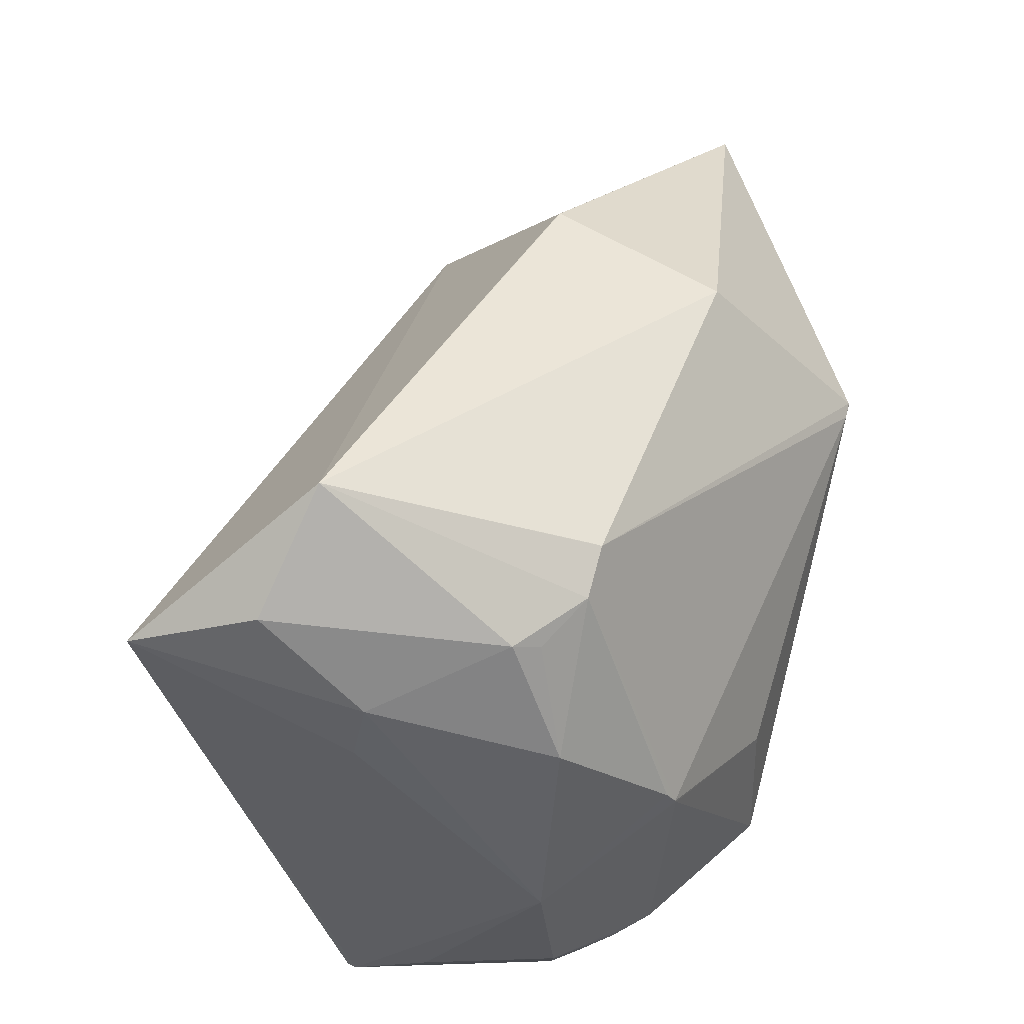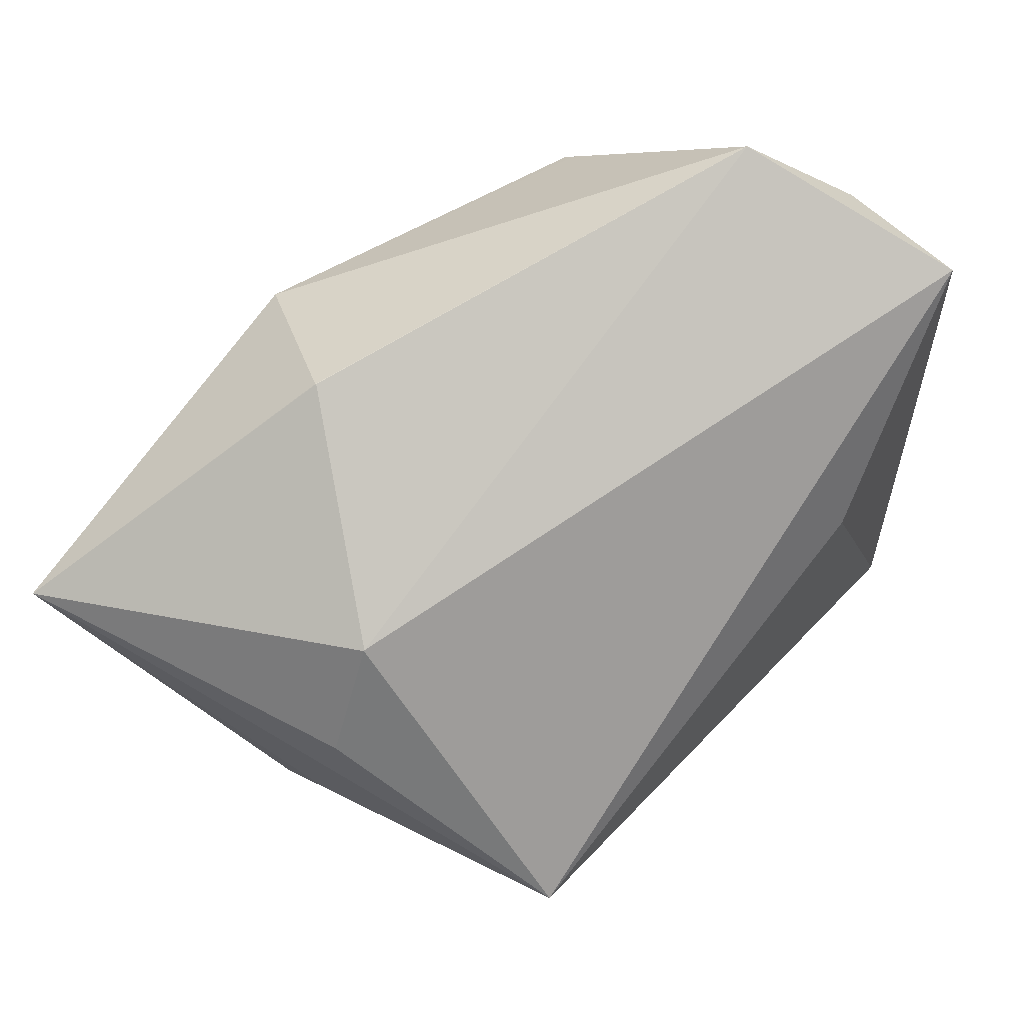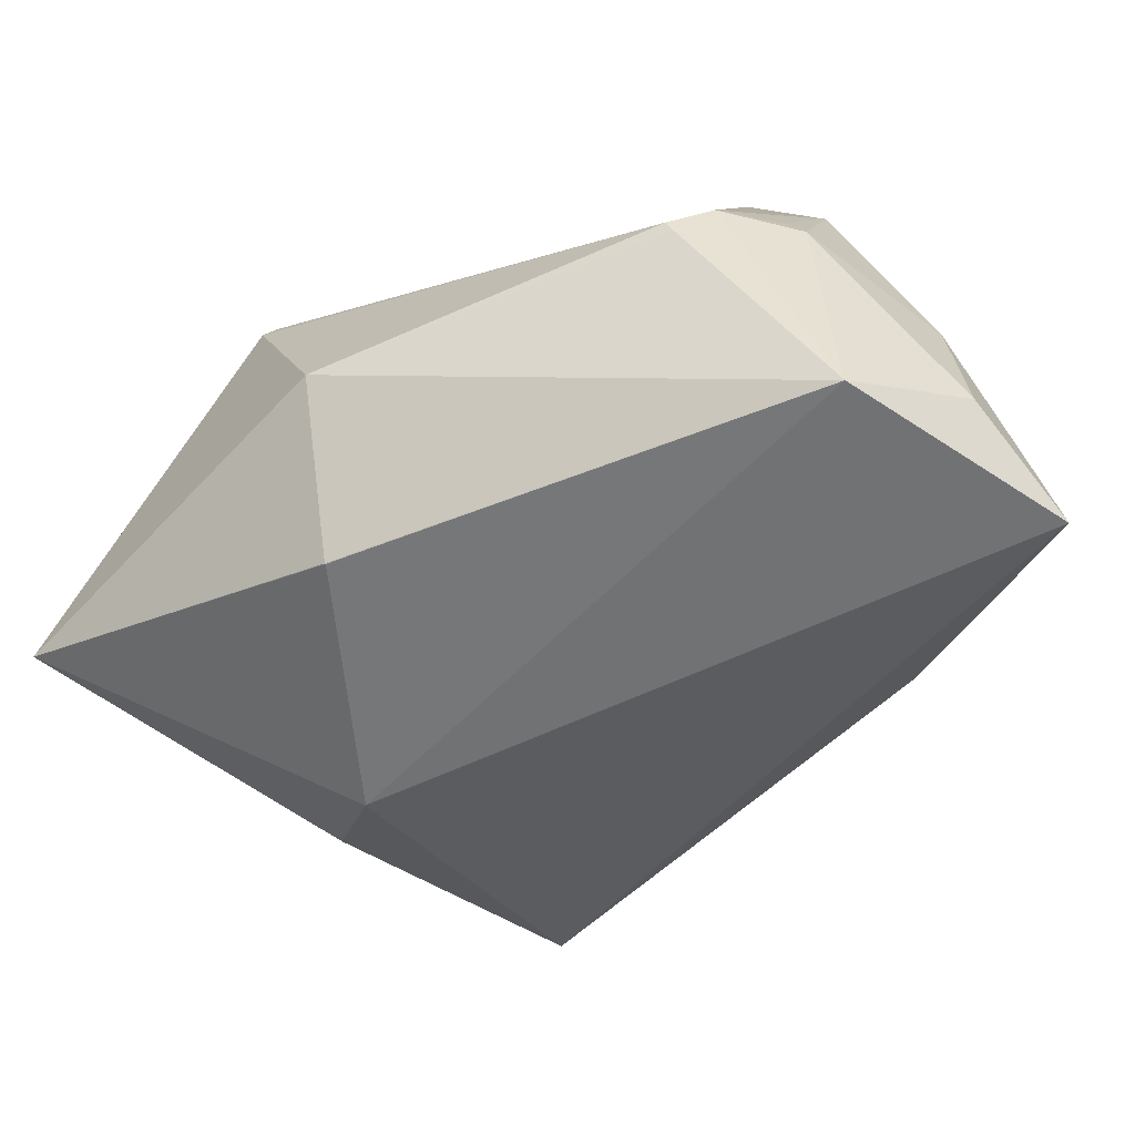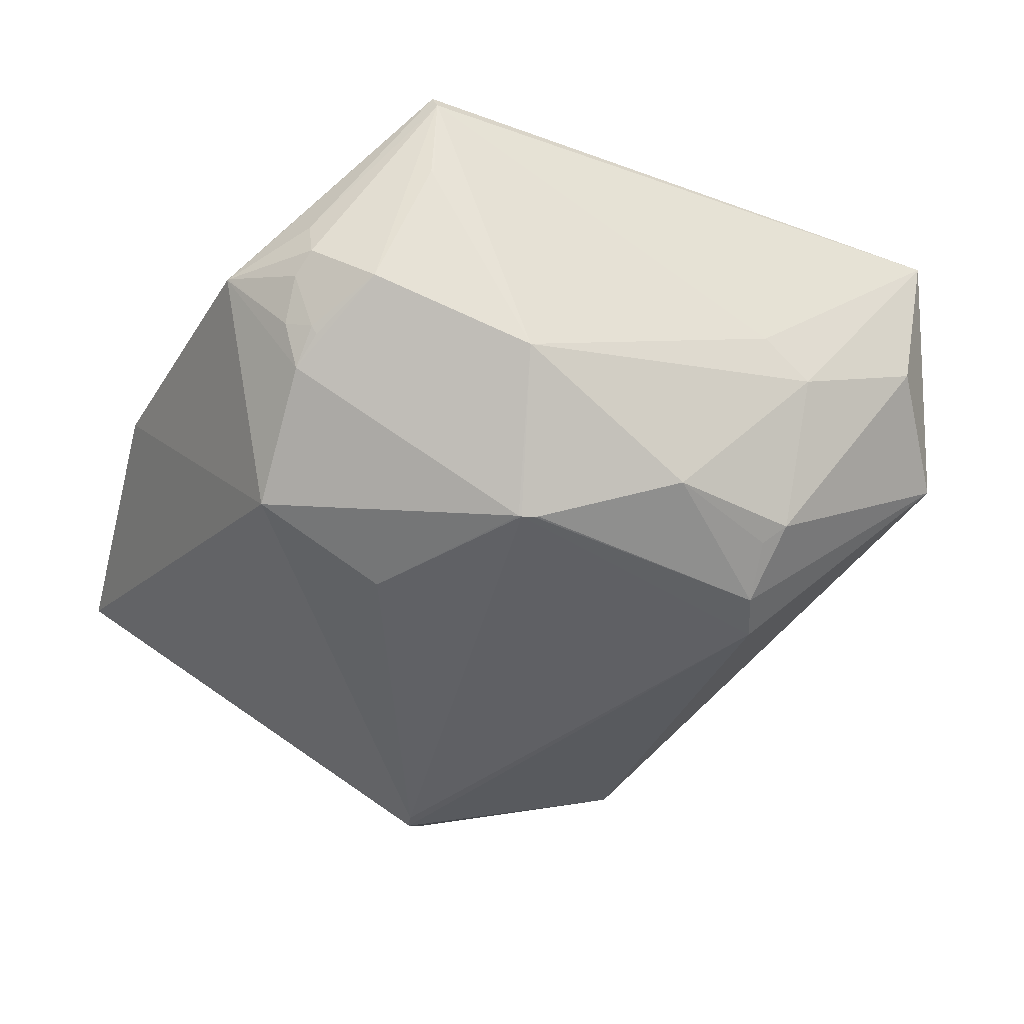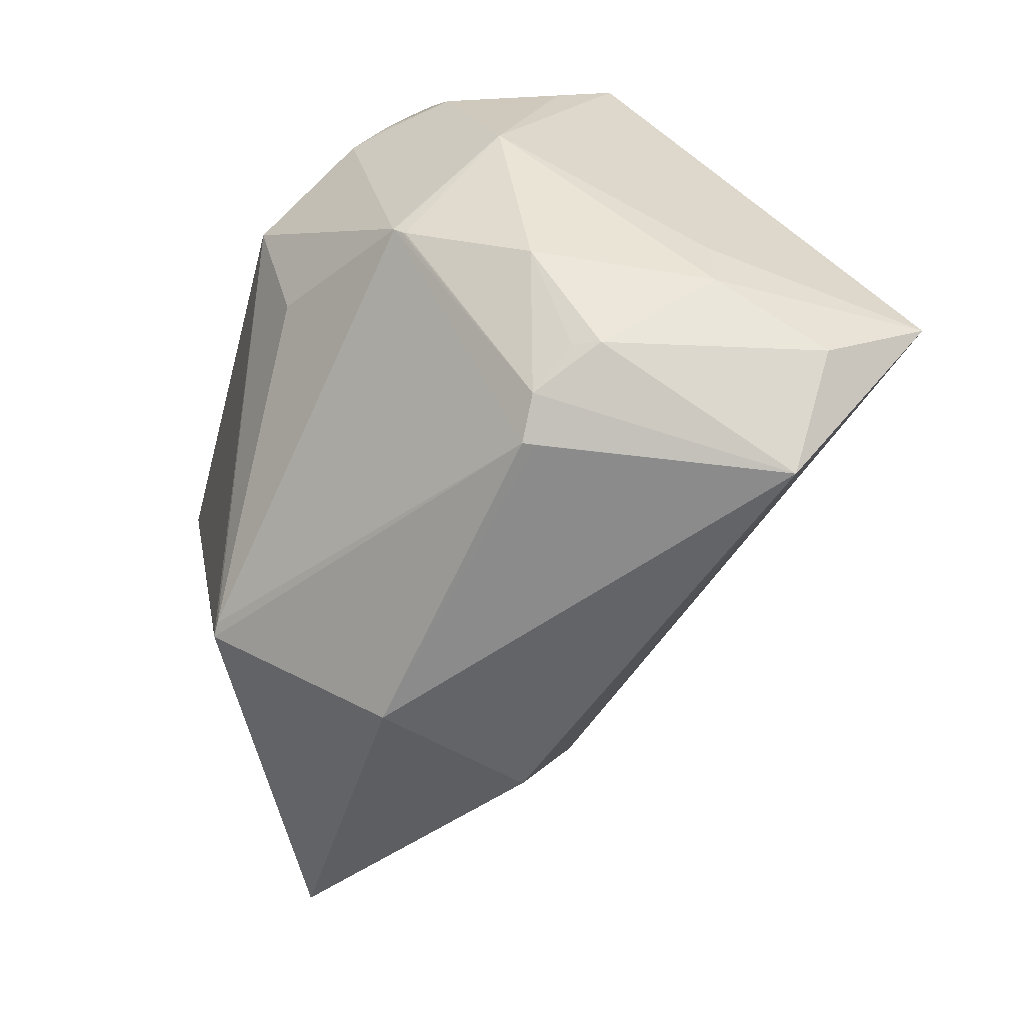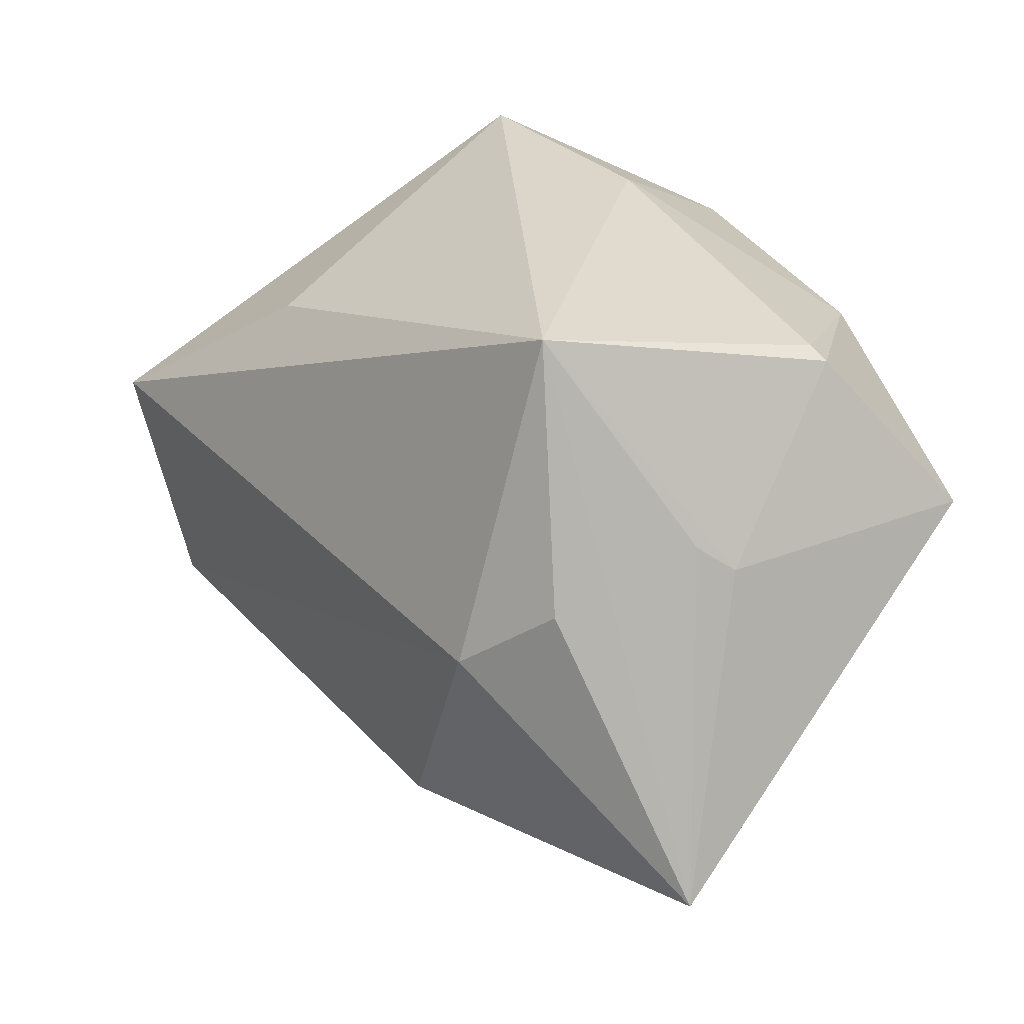
<metadata>
{"format":"obj","ext":"obj","renderer":"f3d","projection":"perspective","resolution":1024,"background":"white","views":[{"elev":66.1,"azim":179.4,"up":"+Z"},{"elev":29.9,"azim":40.9,"up":"+Z"},{"elev":63.3,"azim":50.2,"up":"+Z"},{"elev":63.1,"azim":-60.2,"up":"+Y"},{"elev":17.9,"azim":-15.6,"up":"+Y"},{"elev":-51.1,"azim":140.5,"up":"+Y"}]}
</metadata>
<code>
o
v -39.4 -20.95 12.41
v -6.435 -1.596 -9.981
v -18.54 -11.33 3.222
v -6.435 -1.596 -9.981
v -16.5 -10.17 11.87
v -18.54 -11.33 3.222
v -39.4 -20.95 12.41
v -18.54 -11.33 3.222
v -16.5 -10.17 11.87
v -6.435 -1.596 -9.981
v 4.195 30.3 33.43
v -16.49 -10.13 11.94
v -6.435 -1.596 -9.981
v -16.49 -10.13 11.94
v -16.5 -10.17 11.87
v -39.4 -20.95 12.41
v -16.5 -10.17 11.87
v -16.49 -10.13 11.94
v 4.195 30.3 33.43
v -16.46 -10.01 12.03
v -16.49 -10.13 11.94
v -43.74 4.203 -15.64
v -28.48 -6.733 -5.858
v -39.4 -20.95 12.41
v -39.4 -20.95 12.41
v -24.85 -6.747 -5.663
v -6.435 -1.596 -9.981
v -28.48 -6.733 -5.858
v -24.85 -6.747 -5.663
v -39.4 -20.95 12.41
v -6.435 -1.596 -9.981
v -24.85 -6.747 -5.663
v -28.48 -6.733 -5.858
v -43.74 4.203 -15.64
v -27.71 5.978 -18.18
v -28.48 -6.733 -5.858
v -6.435 -1.596 -9.981
v -28.48 -6.733 -5.858
v -27.71 5.978 -18.18
v -39.4 -20.95 12.41
v -16.49 -10.13 11.94
v -25.23 -5.233 28.13
v -39.4 -20.95 12.41
v -25.23 -5.233 28.13
v -25.29 -5.255 28.13
v -16.46 -10.01 12.03
v -25.23 -5.233 28.13
v -16.49 -10.13 11.94
v 4.195 30.3 33.43
v -8.984 22.69 41.79
v -16.46 -10.01 12.03
v -16.46 -10.01 12.03
v -8.984 22.69 41.79
v -25.23 -5.233 28.13
v -25.23 -5.233 28.13
v -8.984 22.69 41.79
v -25.29 -5.255 28.13
v -6.435 -1.596 -9.981
v -27.71 5.978 -18.18
v -26.39 7.088 -17.95
v -27.71 5.978 -18.18
v -26.42 7.118 -17.95
v -26.39 7.088 -17.95
v -43.74 4.203 -15.64
v -39.4 -20.95 12.41
v -47.32 5.139 17.04
v -43.74 4.203 -15.64
v -47.32 5.139 17.04
v -47.3 5.344 16.97
v 4.195 30.3 33.43
v -4.765 30.2 36.83
v -8.984 22.69 41.79
v -39.4 -20.95 12.41
v -25.29 -5.255 28.13
v -36.53 1.925 29.09
v -39.4 -20.95 12.41
v -36.53 1.925 29.09
v -47.32 5.139 17.04
v -8.984 22.69 41.79
v -36.53 1.925 29.09
v -25.29 -5.255 28.13
v -47.32 5.139 17.04
v -47.04 6.291 17.03
v -47.3 5.344 16.97
v -6.435 -1.596 -9.981
v 0.7137 23.57 14.09
v 4.195 30.3 33.43
v -43.74 4.203 -15.64
v -33.9 21 -15.7
v -27.71 5.978 -18.18
v -27.71 5.978 -18.18
v -33.9 21 -15.7
v -26.42 7.118 -17.95
v 0.7137 23.57 14.09
v -8.571 43.22 -2.434
v 4.195 30.3 33.43
v -6.435 -1.596 -9.981
v -8.571 43.22 -2.434
v 0.7137 23.57 14.09
v 4.195 30.3 33.43
v -11.49 34.65 31.23
v -4.765 30.2 36.83
v -8.571 43.22 -2.434
v -9.224 43.74 -1.607
v 4.195 30.3 33.43
v -8.984 22.69 41.79
v -26.54 24.51 35.81
v -36.53 1.925 29.09
v -36.53 1.925 29.09
v -27.42 24.63 35.5
v -47.32 5.139 17.04
v -26.54 24.51 35.81
v -27.42 24.63 35.5
v -36.53 1.925 29.09
v -47.32 5.139 17.04
v -27.42 24.63 35.5
v -47.04 6.291 17.03
v -8.984 22.69 41.79
v -27.42 24.63 35.5
v -26.54 24.51 35.81
v -6.435 -1.596 -9.981
v -26.39 7.088 -17.95
v -15.68 29.64 -10.43
v -6.435 -1.596 -9.981
v -15.68 29.64 -10.43
v -8.571 43.22 -2.434
v -26.42 7.118 -17.95
v -15.68 29.64 -10.43
v -26.39 7.088 -17.95
v -33.9 21 -15.7
v -15.68 29.64 -10.43
v -26.42 7.118 -17.95
v -4.765 30.2 36.83
v -21.39 31.47 34.79
v -8.984 22.69 41.79
v -11.49 34.65 31.23
v -21.39 31.47 34.79
v -4.765 30.2 36.83
v 4.195 30.3 33.43
v -10.59 36.1 27.1
v -11.49 34.65 31.23
v -9.224 43.74 -1.607
v -10.59 36.1 27.1
v 4.195 30.3 33.43
v -8.984 22.69 41.79
v -26.44 28.07 34.77
v -27.42 24.63 35.5
v -21.39 31.47 34.79
v -26.44 28.07 34.77
v -8.984 22.69 41.79
v -21.39 31.47 34.79
v -23.29 31.18 33.88
v -26.44 28.07 34.77
v -15.68 29.64 -10.43
v -27.31 38.69 -9.015
v -8.571 43.22 -2.434
v -33.9 21 -15.7
v -27.31 38.69 -9.015
v -15.68 29.64 -10.43
v -27.31 38.69 -9.015
v -27.24 38.77 -8.936
v -8.571 43.22 -2.434
v -14.69 44.1 1.122
v -14.63 44.06 1.315
v -9.224 43.74 -1.607
v -43.74 4.203 -15.64
v -47.3 5.344 16.97
v -39.75 33.69 1.326
v -47.04 6.291 17.03
v -39.75 33.69 1.326
v -47.3 5.344 16.97
v -43.74 4.203 -15.64
v -39.75 33.69 1.326
v -33.9 21 -15.7
v -33.9 21 -15.7
v -39.75 33.69 1.326
v -27.31 38.69 -9.015
v -8.571 43.22 -2.434
v -22.2 42.08 -4.778
v -9.224 43.74 -1.607
v -27.24 38.77 -8.936
v -22.2 42.08 -4.778
v -8.571 43.22 -2.434
v -22.2 42.08 -4.778
v -24.26 43.01 -3.247
v -9.224 43.74 -1.607
v -27.24 38.77 -8.936
v -24.26 43.01 -3.247
v -22.2 42.08 -4.778
v -27.24 38.77 -8.936
v -26.26 42.18 -3.447
v -24.26 43.01 -3.247
v -11.49 34.65 31.23
v -24.55 36.77 27.55
v -21.39 31.47 34.79
v -21.39 31.47 34.79
v -24.55 36.77 27.55
v -23.29 31.18 33.88
v -23.29 31.18 33.88
v -24.55 36.77 27.55
v -26.44 28.07 34.77
v -27.31 38.69 -9.015
v -29.41 40.94 -2.42
v -27.24 38.77 -8.936
v -27.24 38.77 -8.936
v -29.41 40.94 -2.42
v -26.26 42.18 -3.447
v -47.04 6.291 17.03
v -39.63 29.84 10.81
v -39.75 33.69 1.326
v -39.75 33.69 1.326
v -31.83 40.26 -0.06149
v -27.31 38.69 -9.015
v -27.31 38.69 -9.015
v -31.83 40.26 -0.06149
v -29.41 40.94 -2.42
v -29.41 40.94 -2.42
v -29 41.74 -0.374
v -26.26 42.18 -3.447
v -31.83 40.26 -0.06149
v -29 41.74 -0.374
v -29.41 40.94 -2.42
v -31.83 40.26 -0.06149
v -29.35 41.6 0.209
v -29 41.74 -0.374
v -14.69 44.1 1.122
v -9.224 43.74 -1.607
v -24.34 44.14 2.18
v -24.26 43.01 -3.247
v -24.34 44.14 2.18
v -9.224 43.74 -1.607
v -26.26 42.18 -3.447
v -24.34 44.14 2.18
v -24.26 43.01 -3.247
v -29 41.74 -0.374
v -24.34 44.14 2.18
v -26.26 42.18 -3.447
v -31.83 40.26 -0.06149
v -24.34 44.14 2.18
v -29.35 41.6 0.209
v -29.35 41.6 0.209
v -24.34 44.14 2.18
v -29 41.74 -0.374
v -24.55 36.77 27.55
v -32.17 37.07 20.01
v -26.44 28.07 34.77
v -32.17 37.07 20.01
v -32.33 37.05 19.81
v -26.44 28.07 34.77
v -27.42 24.63 35.5
v -32.8 37.19 19.03
v -47.04 6.291 17.03
v -26.44 28.07 34.77
v -32.8 37.19 19.03
v -27.42 24.63 35.5
v -32.33 37.05 19.81
v -32.8 37.19 19.03
v -26.44 28.07 34.77
v -47.04 6.291 17.03
v -32.8 37.19 19.03
v -39.63 29.84 10.81
v -32.17 37.07 20.01
v -32.8 37.19 19.03
v -32.33 37.05 19.81
v -39.63 29.84 10.81
v -32.86 37.2 18.82
v -39.75 33.69 1.326
v -32.8 37.19 19.03
v -32.86 37.2 18.82
v -39.63 29.84 10.81
v -31.83 40.26 -0.06149
v -32.86 37.2 18.82
v -24.34 44.14 2.18
v -39.75 33.69 1.326
v -32.86 37.2 18.82
v -31.83 40.26 -0.06149
v -9.224 43.74 -1.607
v -23.29 43.13 14.31
v -10.59 36.1 27.1
v -14.63 44.06 1.315
v -23.29 43.13 14.31
v -9.224 43.74 -1.607
v -10.59 36.1 27.1
v -23.29 43.13 14.31
v -11.49 34.65 31.23
v -11.49 34.65 31.23
v -23.29 43.13 14.31
v -24.55 36.77 27.55
v -14.69 44.1 1.122
v -23.29 43.13 14.31
v -14.63 44.06 1.315
v -14.69 44.1 1.122
v -24.34 44.14 2.18
v -23.29 43.13 14.31
v -24.55 36.77 27.55
v -23.29 43.13 14.31
v -32.17 37.07 20.01
v -32.17 37.07 20.01
v -23.29 43.13 14.31
v -32.8 37.19 19.03
v -32.8 37.19 19.03
v -23.29 43.13 14.31
v -32.86 37.2 18.82
v -32.86 37.2 18.82
v -23.29 43.13 14.31
v -24.34 44.14 2.18
f 1 2 3
f 4 5 6
f 7 8 9
f 10 11 12
f 13 14 15
f 16 17 18
f 19 20 21
f 22 23 24
f 25 26 27
f 28 29 30
f 31 32 33
f 34 35 36
f 37 38 39
f 40 41 42
f 43 44 45
f 46 47 48
f 49 50 51
f 52 53 54
f 55 56 57
f 58 59 60
f 61 62 63
f 64 65 66
f 67 68 69
f 70 71 72
f 73 74 75
f 76 77 78
f 79 80 81
f 82 83 84
f 85 86 87
f 88 89 90
f 91 92 93
f 94 95 96
f 97 98 99
f 100 101 102
f 103 104 105
f 106 107 108
f 109 110 111
f 112 113 114
f 115 116 117
f 118 119 120
f 121 122 123
f 124 125 126
f 127 128 129
f 130 131 132
f 133 134 135
f 136 137 138
f 139 140 141
f 142 143 144
f 145 146 147
f 148 149 150
f 151 152 153
f 154 155 156
f 157 158 159
f 160 161 162
f 163 164 165
f 166 167 168
f 169 170 171
f 172 173 174
f 175 176 177
f 178 179 180
f 181 182 183
f 184 185 186
f 187 188 189
f 190 191 192
f 193 194 195
f 196 197 198
f 199 200 201
f 202 203 204
f 205 206 207
f 208 209 210
f 211 212 213
f 214 215 216
f 217 218 219
f 220 221 222
f 223 224 225
f 226 227 228
f 229 230 231
f 232 233 234
f 235 236 237
f 238 239 240
f 241 242 243
f 244 245 246
f 247 248 249
f 250 251 252
f 253 254 255
f 256 257 258
f 259 260 261
f 262 263 264
f 265 266 267
f 268 269 270
f 271 272 273
f 274 275 276
f 277 278 279
f 280 281 282
f 283 284 285
f 286 287 288
f 289 290 291
f 292 293 294
f 295 296 297
f 298 299 300
f 301 302 303
f 304 305 306

</code>
